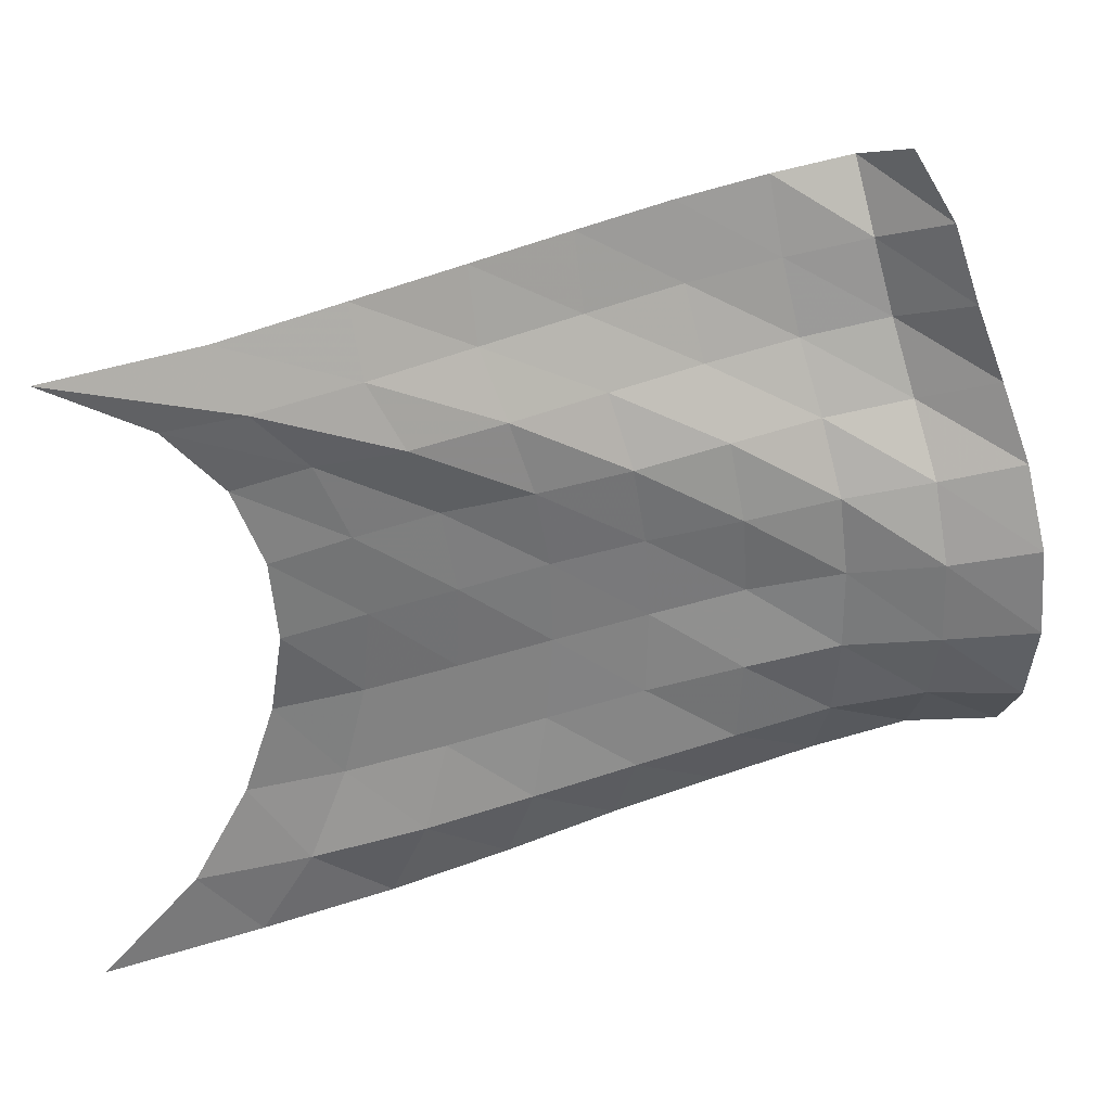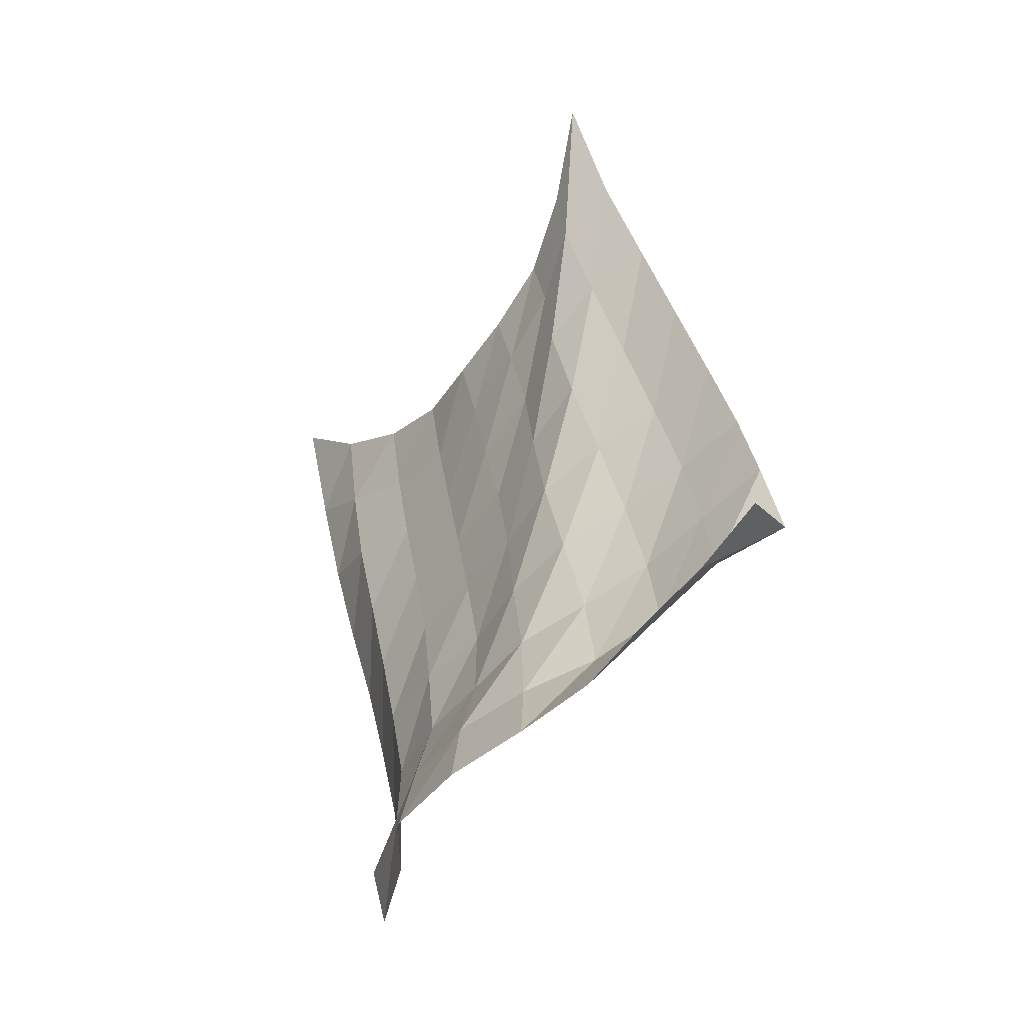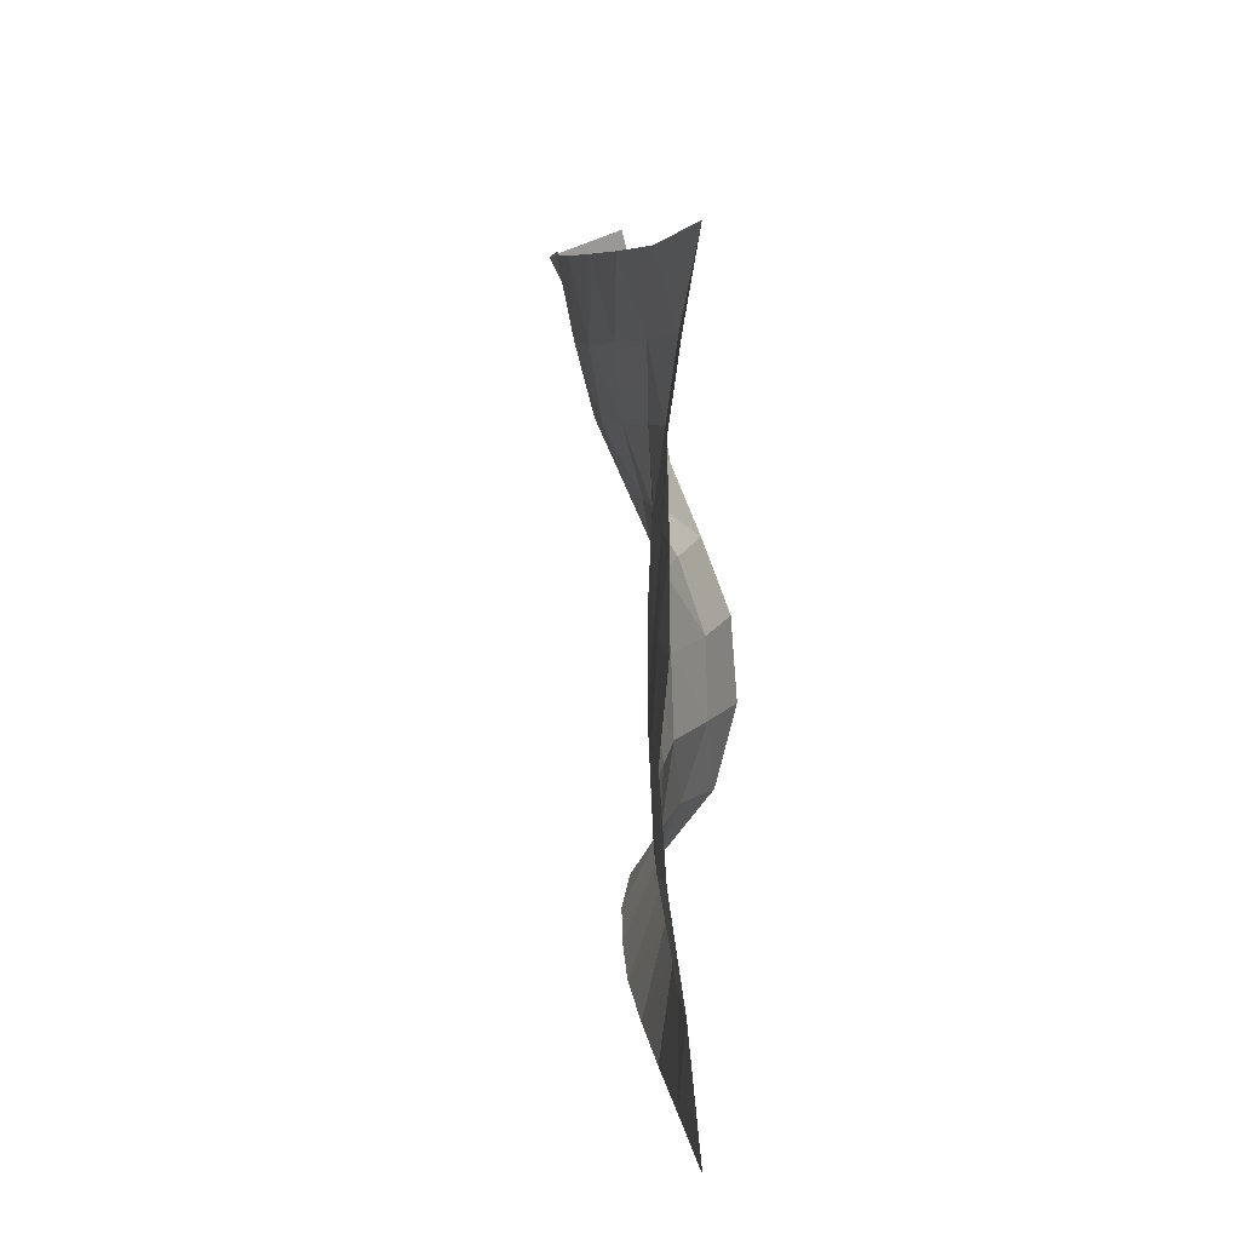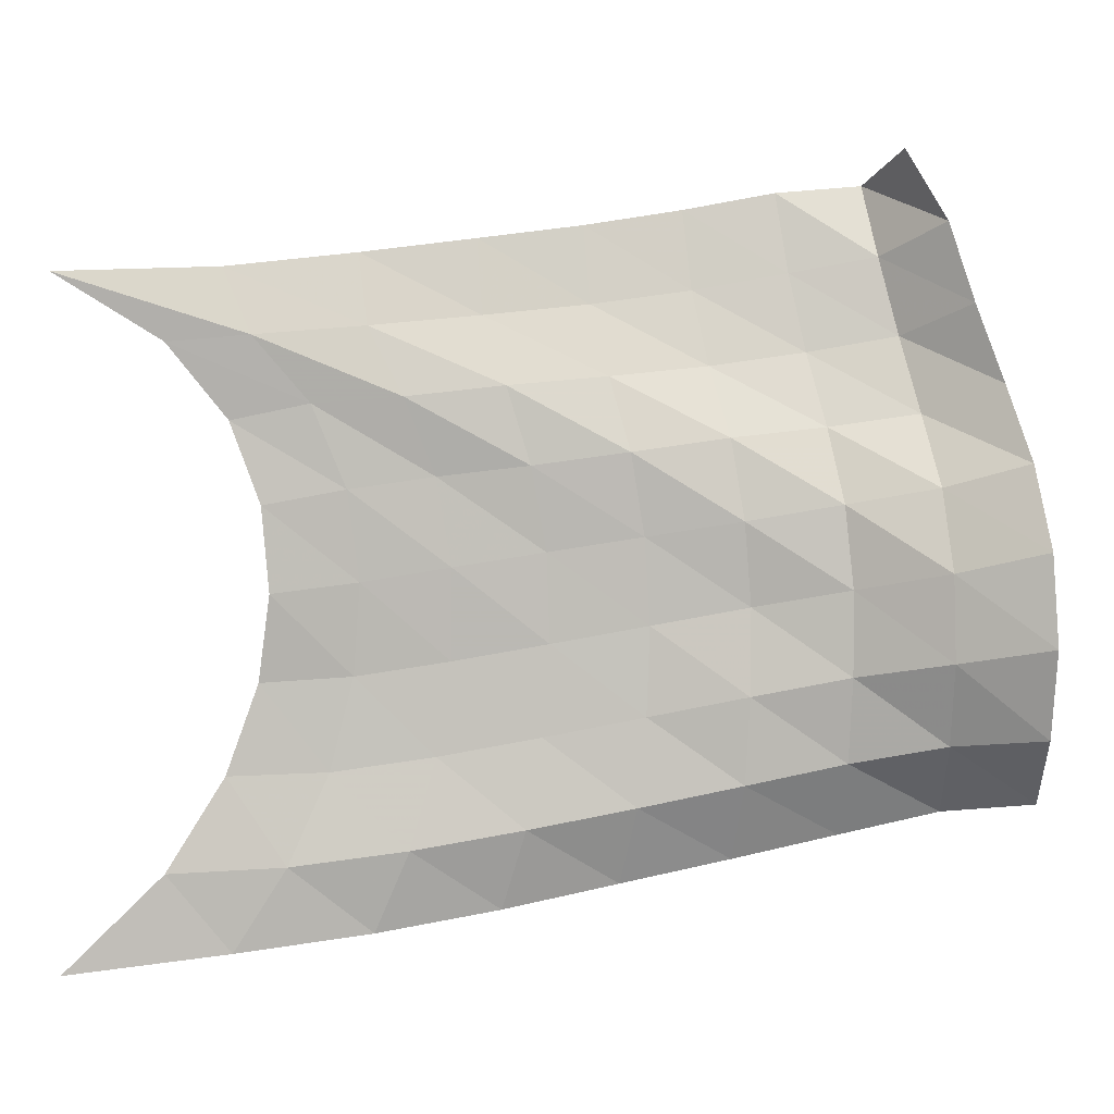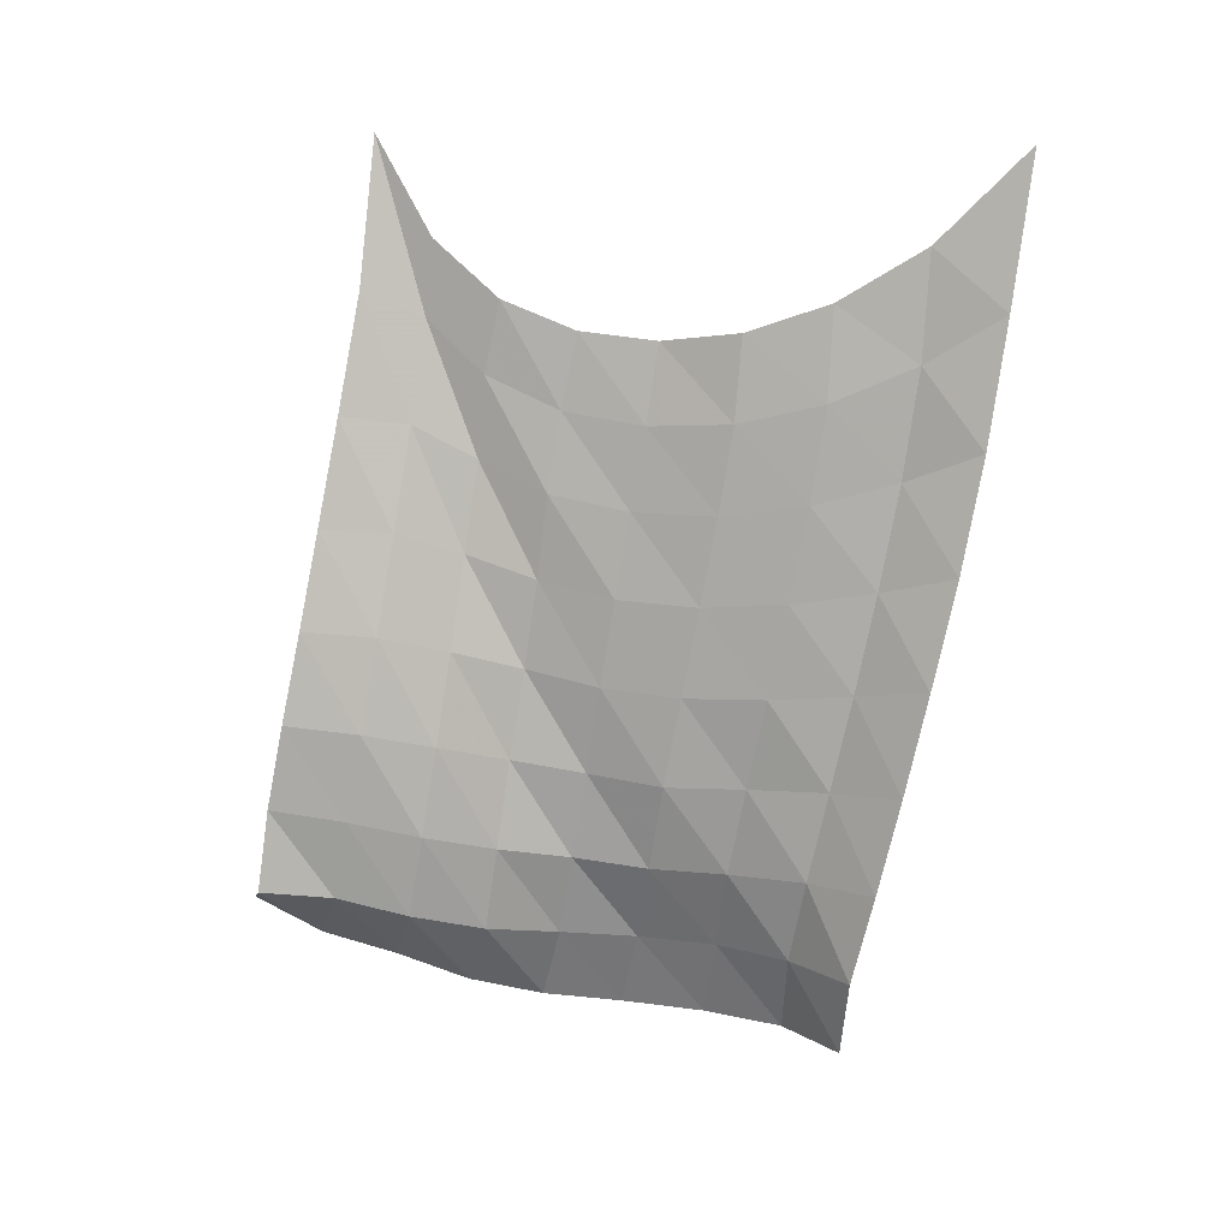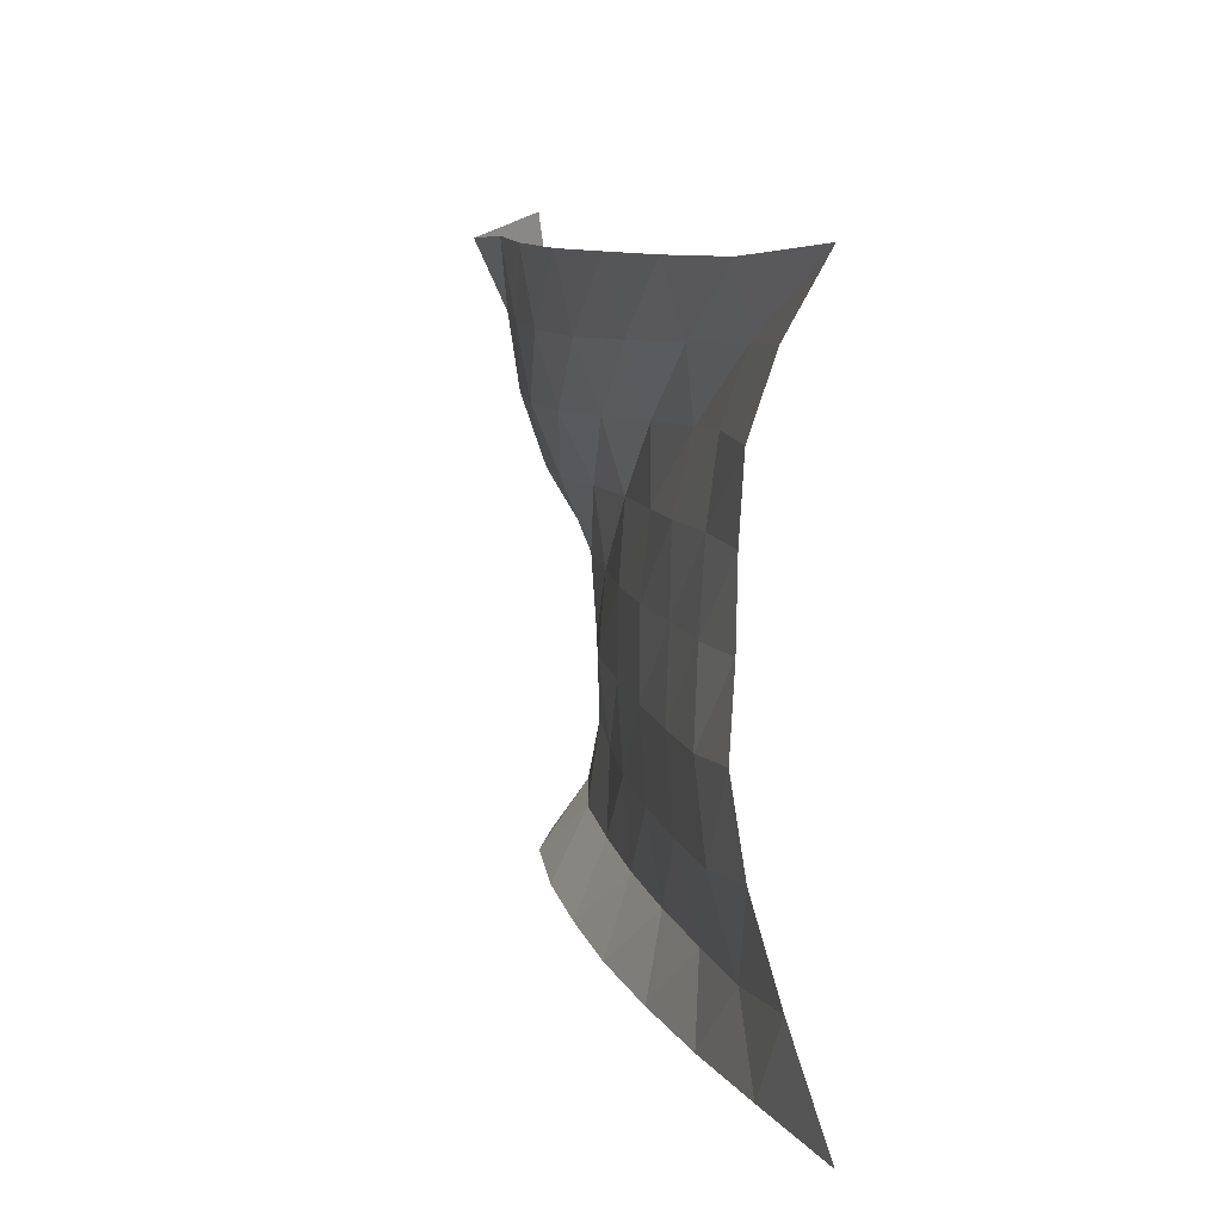
<metadata>
{"format":"obj","ext":"obj","renderer":"f3d","projection":"perspective","resolution":1024,"background":"white","views":[{"elev":32.3,"azim":-98.6,"up":"+Z"},{"elev":-48.0,"azim":-34.3,"up":"+Y"},{"elev":-0.9,"azim":-176.0,"up":"+Z"},{"elev":4.5,"azim":-88.4,"up":"+Z"},{"elev":15.9,"azim":102.9,"up":"+Y"},{"elev":1.1,"azim":171.2,"up":"+Z"}]}
</metadata>
<code>
v -1 0 -1
v -0.9533 -0.2941 -0.7136
v -0.9009 -0.4629 -0.439
v -0.8767 -0.5571 -0.1718
v -0.9004 -0.5939 0.087
v -0.9019 -0.5724 0.34
v -0.9002 -0.4829 0.5817
v -0.9438 -0.3103 0.804
v -1 0 1
v -0.9243 -0.4822 -0.951
v -0.9175 -0.6412 -0.6996
v -0.8615 -0.7579 -0.4325
v -0.8429 -0.8273 -0.1566
v -0.8581 -0.8479 0.1171
v -0.8704 -0.8141 0.3846
v -0.8846 -0.7145 0.6299
v -0.9232 -0.5514 0.8248
v -0.8701 -0.4635 1.018
v -0.8577 -0.8848 -0.9041
v -0.8886 -0.9907 -0.656
v -0.8366 -1.064 -0.3903
v -0.8209 -1.107 -0.1143
v -0.8333 -1.111 0.159
v -0.8313 -1.066 0.4195
v -0.8709 -0.977 0.6494
v -0.8312 -0.8711 0.8512
v -0.7594 -0.8397 1.062
v -0.794 -1.251 -0.8459
v -0.8516 -1.325 -0.6004
v -0.8155 -1.369 -0.3358
v -0.8019 -1.391 -0.06513
v -0.8023 -1.382 0.2007
v -0.8207 -1.338 0.4512
v -0.8111 -1.267 0.6808
v -0.7294 -1.194 0.8823
v -0.6682 -1.176 1.106
v -0.736 -1.593 -0.7792
v -0.8211 -1.646 -0.5404
v -0.802 -1.671 -0.2775
v -0.7876 -1.68 -0.01313
v -0.7892 -1.664 0.2446
v -0.8008 -1.624 0.4897
v -0.7245 -1.56 0.7059
v -0.6392 -1.504 0.9153
v -0.5855 -1.483 1.147
v -0.6997 -1.922 -0.7114
v -0.801 -1.956 -0.4769
v -0.8124 -1.97 -0.216
v -0.7789 -1.972 0.04016
v -0.7965 -1.952 0.2902
v -0.7566 -1.912 0.5295
v -0.6481 -1.851 0.7352
v -0.5746 -1.802 0.957
v -0.5271 -1.774 1.195
v -0.6755 -2.236 -0.642
v -0.7895 -2.255 -0.4132
v -0.8266 -2.264 -0.157
v -0.8182 -2.264 0.09432
v -0.7971 -2.238 0.3393
v -0.6997 -2.193 0.559
v -0.6044 -2.137 0.7752
v -0.5555 -2.087 1.008
v -0.5059 -2.049 1.245
v -0.6793 -2.534 -0.5708
v -0.8327 -2.541 -0.3549
v -0.9149 -2.545 -0.1066
v -0.9084 -2.538 0.15
v -0.8265 -2.511 0.3891
v -0.6939 -2.465 0.5975
v -0.6062 -2.408 0.8227
v -0.5626 -2.349 1.055
v -0.4569 -2.307 1.268
v -0.7537 -2.804 -0.535
v -0.9251 -2.813 -0.3232
v -0.9959 -2.82 -0.05551
v -0.977 -2.804 0.2166
v -0.8861 -2.761 0.4614
v -0.7942 -2.692 0.6861
v -0.7569 -2.609 0.9159
v -0.7104 -2.536 1.151
v -0.6637 -2.413 1.363
f 1 10 2
f 2 10 11
f 2 11 3
f 3 11 12
f 3 12 4
f 4 12 13
f 4 13 5
f 5 13 14
f 5 14 6
f 6 14 15
f 6 15 7
f 7 15 16
f 7 16 8
f 8 16 17
f 8 17 9
f 9 17 18
f 10 19 11
f 11 19 20
f 11 20 12
f 12 20 21
f 12 21 13
f 13 21 22
f 13 22 14
f 14 22 23
f 14 23 15
f 15 23 24
f 15 24 16
f 16 24 25
f 16 25 17
f 17 25 26
f 17 26 18
f 18 26 27
f 19 28 20
f 20 28 29
f 20 29 21
f 21 29 30
f 21 30 22
f 22 30 31
f 22 31 23
f 23 31 32
f 23 32 24
f 24 32 33
f 24 33 25
f 25 33 34
f 25 34 26
f 26 34 35
f 26 35 27
f 27 35 36
f 28 37 29
f 29 37 38
f 29 38 30
f 30 38 39
f 30 39 31
f 31 39 40
f 31 40 32
f 32 40 41
f 32 41 33
f 33 41 42
f 33 42 34
f 34 42 43
f 34 43 35
f 35 43 44
f 35 44 36
f 36 44 45
f 37 46 38
f 38 46 47
f 38 47 39
f 39 47 48
f 39 48 40
f 40 48 49
f 40 49 41
f 41 49 50
f 41 50 42
f 42 50 51
f 42 51 43
f 43 51 52
f 43 52 44
f 44 52 53
f 44 53 45
f 45 53 54
f 46 55 47
f 47 55 56
f 47 56 48
f 48 56 57
f 48 57 49
f 49 57 58
f 49 58 50
f 50 58 59
f 50 59 51
f 51 59 60
f 51 60 52
f 52 60 61
f 52 61 53
f 53 61 62
f 53 62 54
f 54 62 63
f 55 64 56
f 56 64 65
f 56 65 57
f 57 65 66
f 57 66 58
f 58 66 67
f 58 67 59
f 59 67 68
f 59 68 60
f 60 68 69
f 60 69 61
f 61 69 70
f 61 70 62
f 62 70 71
f 62 71 63
f 63 71 72
f 64 73 65
f 65 73 74
f 65 74 66
f 66 74 75
f 66 75 67
f 67 75 76
f 67 76 68
f 68 76 77
f 68 77 69
f 69 77 78
f 69 78 70
f 70 78 79
f 70 79 71
f 71 79 80
f 71 80 72
f 72 80 81

</code>
